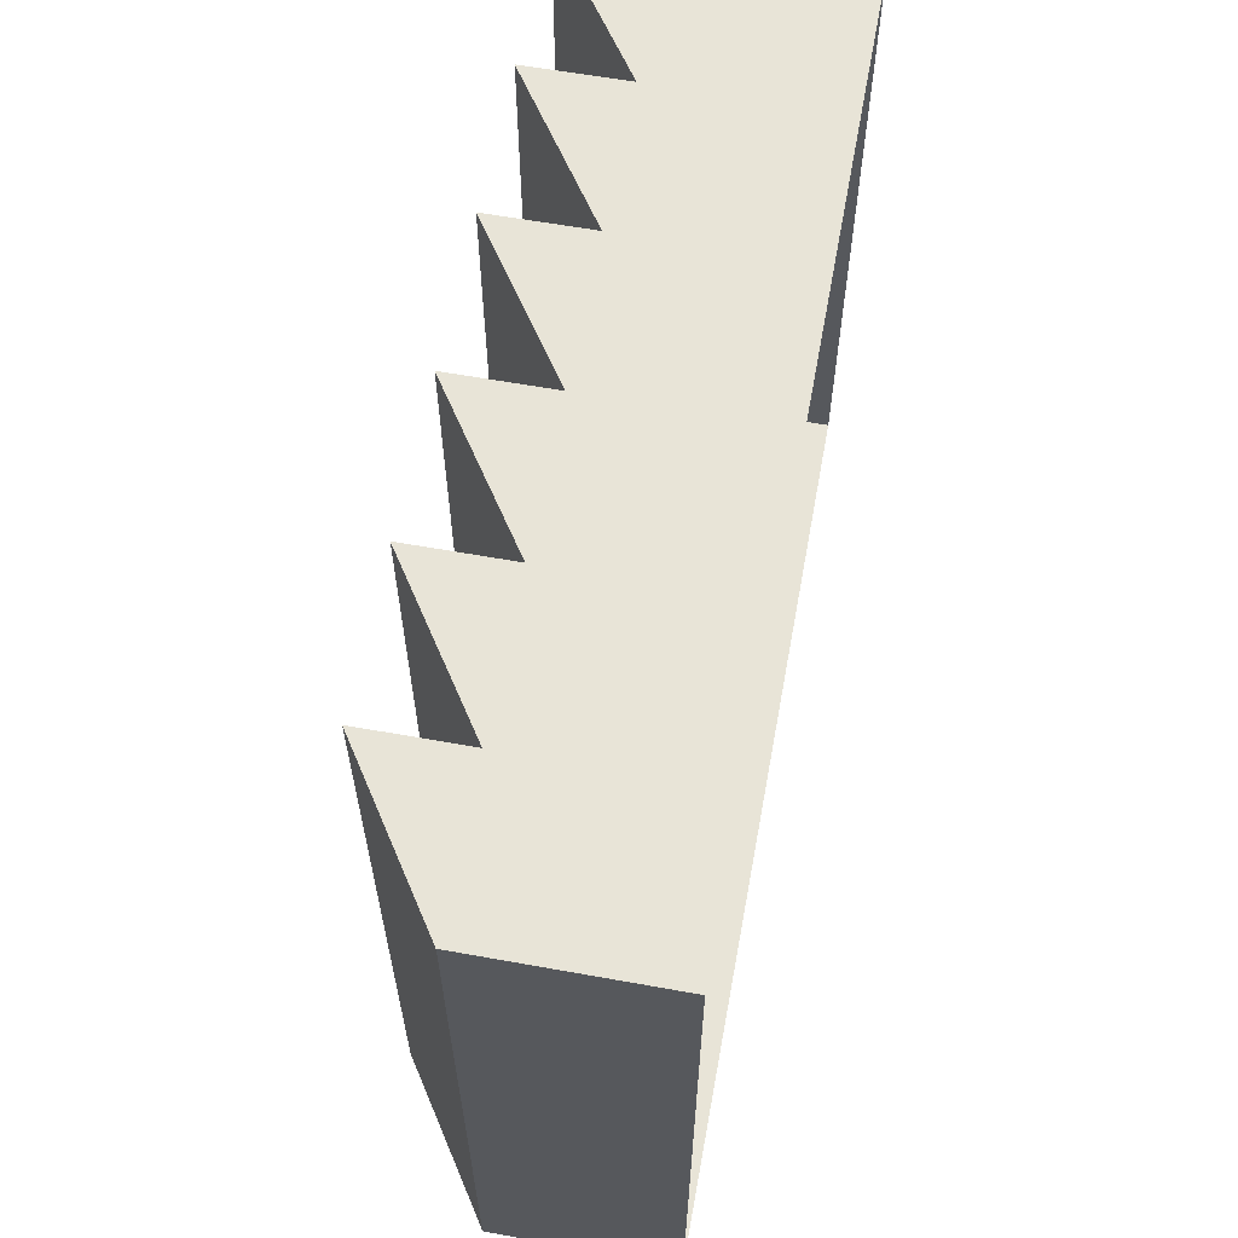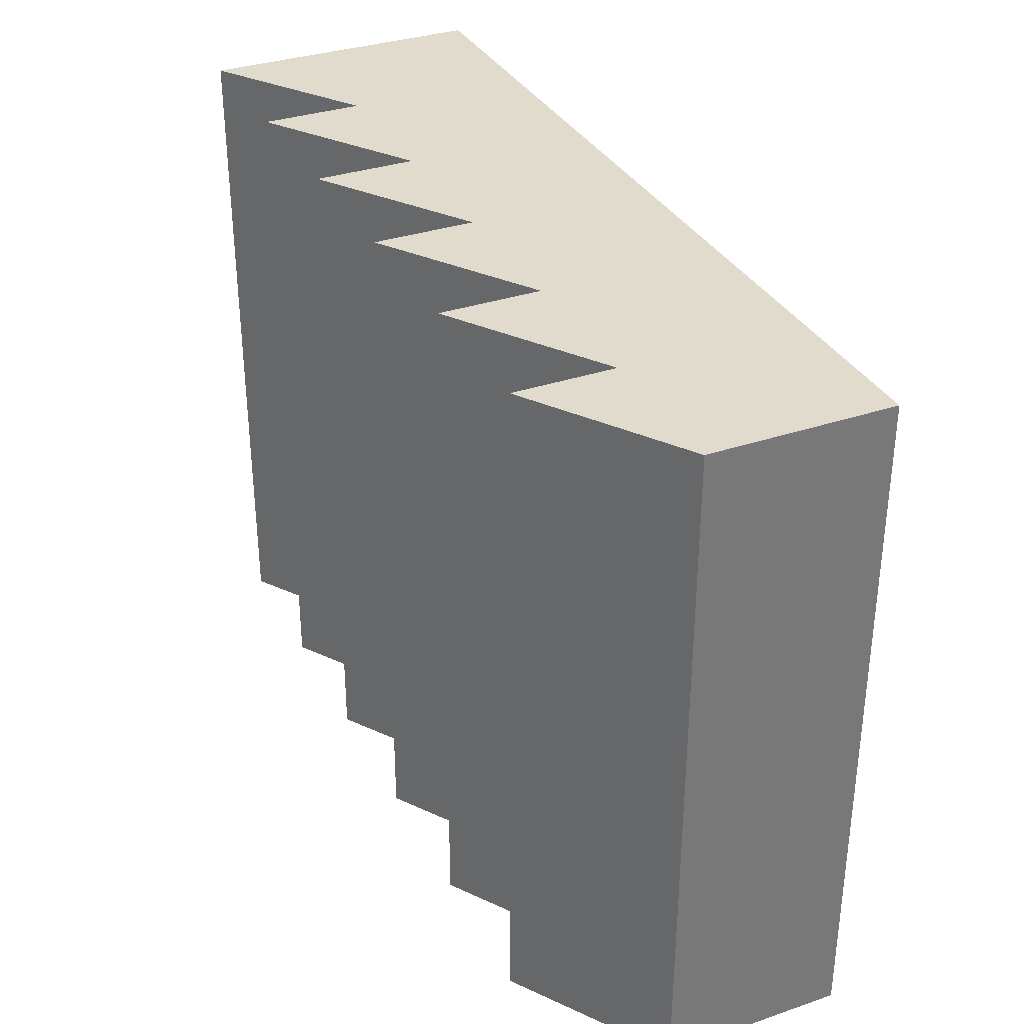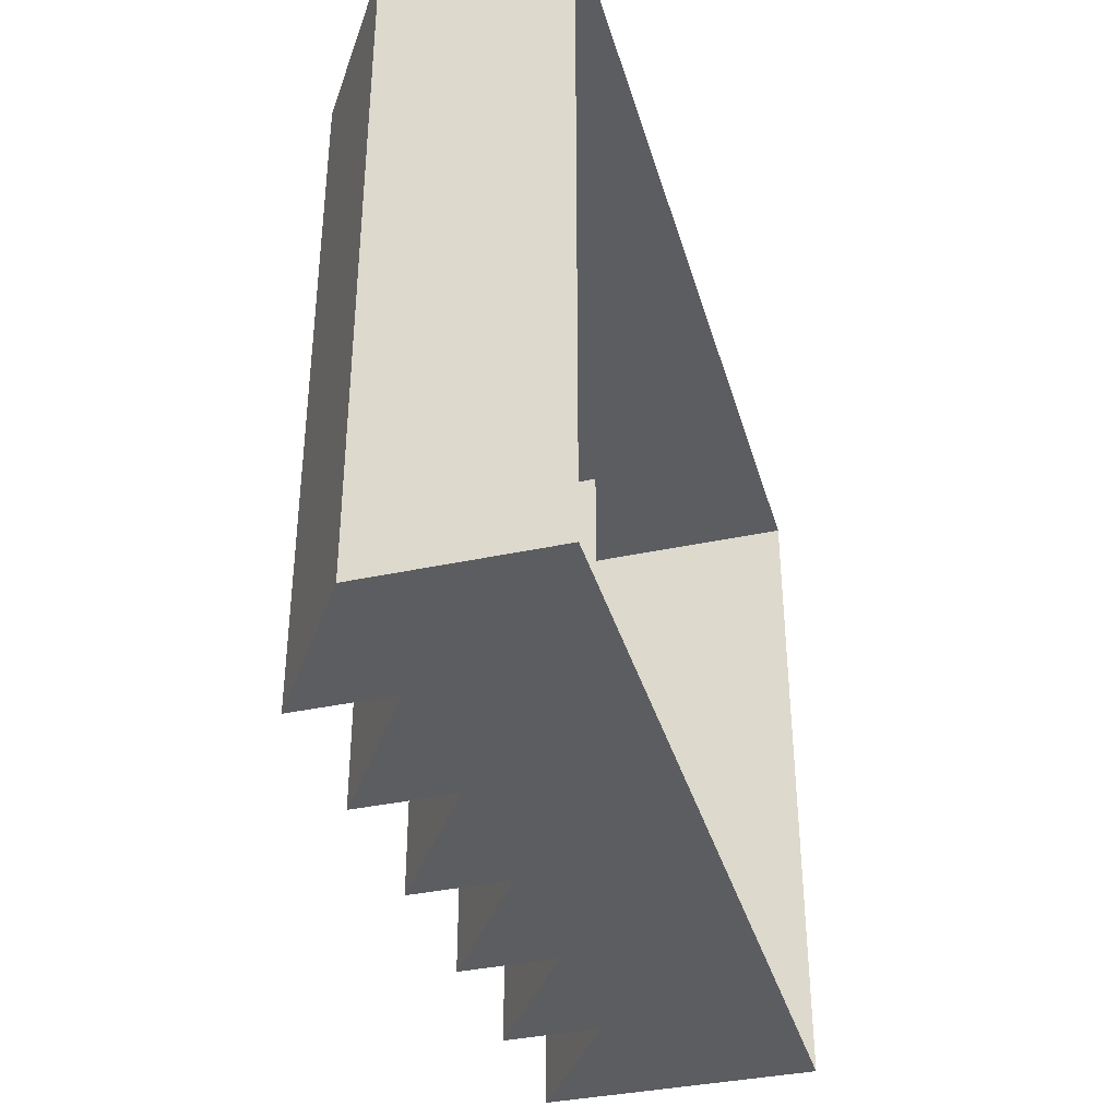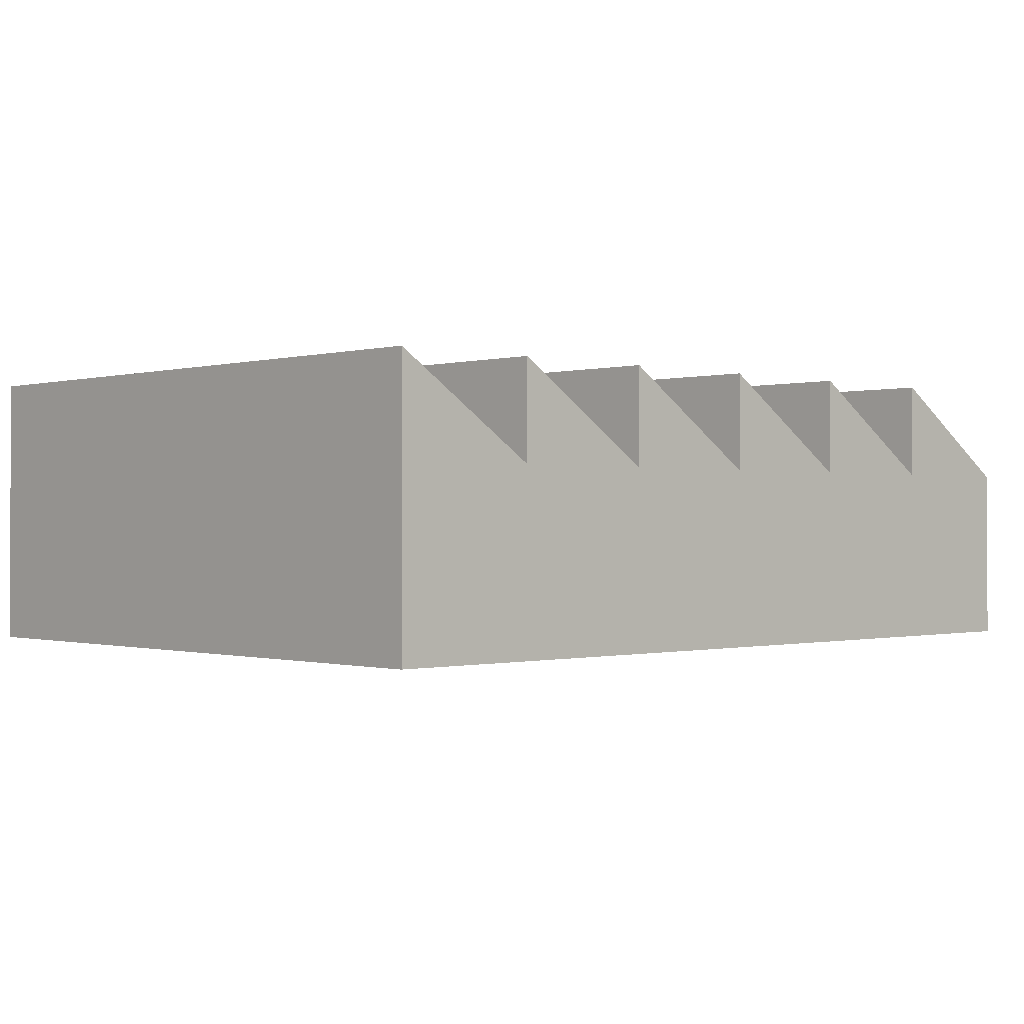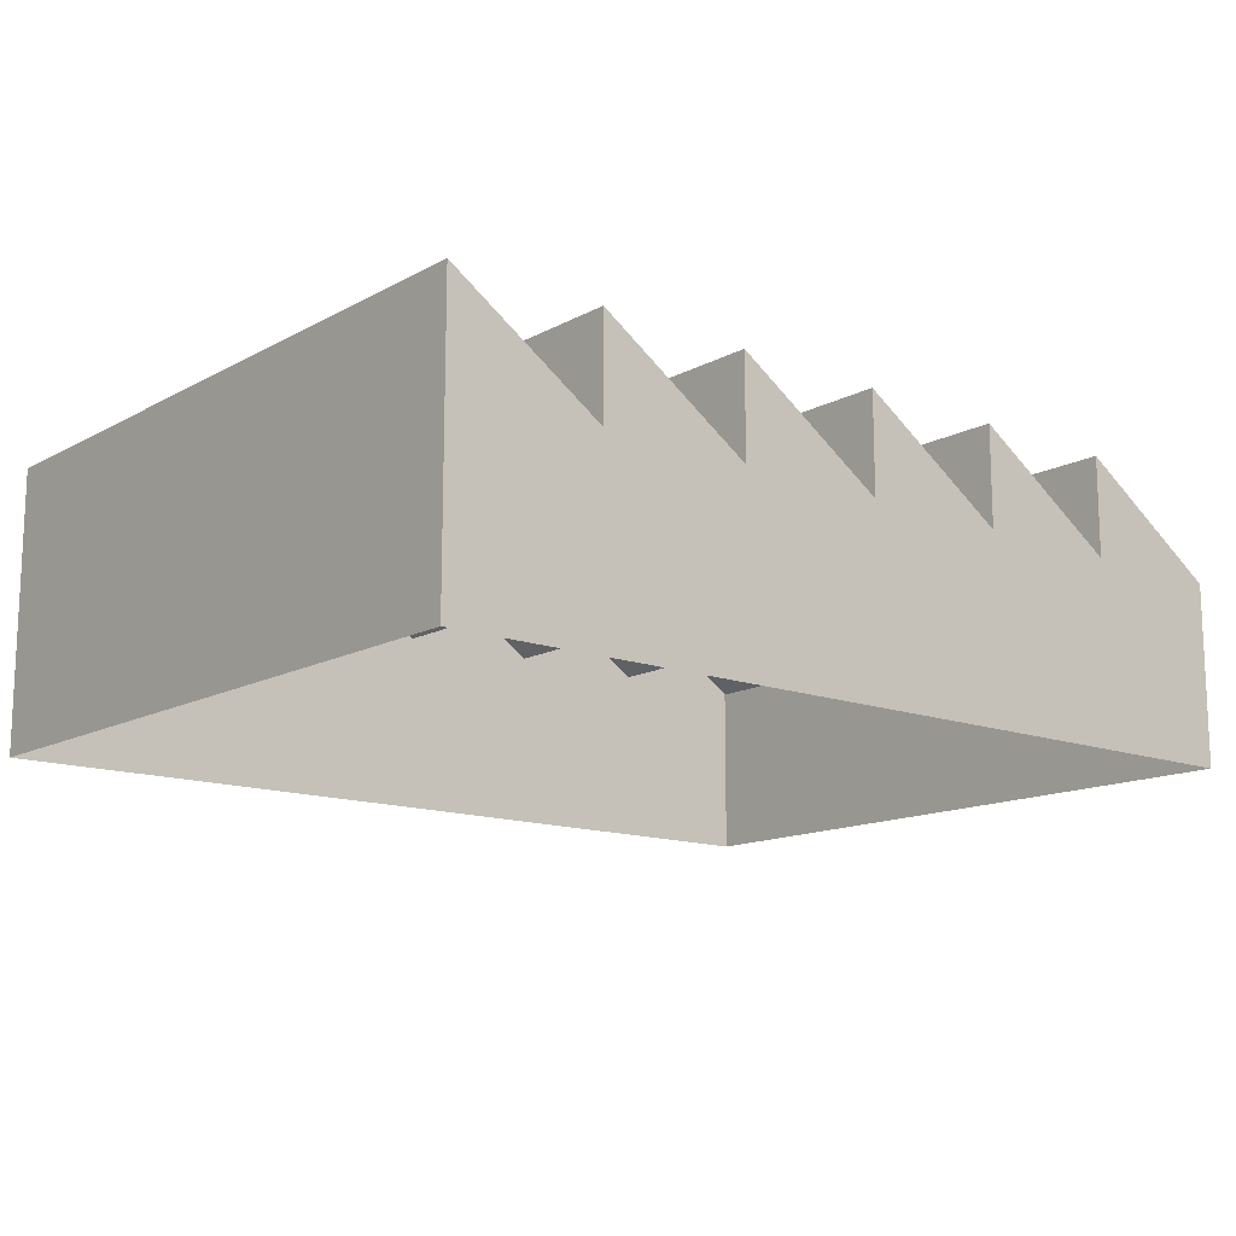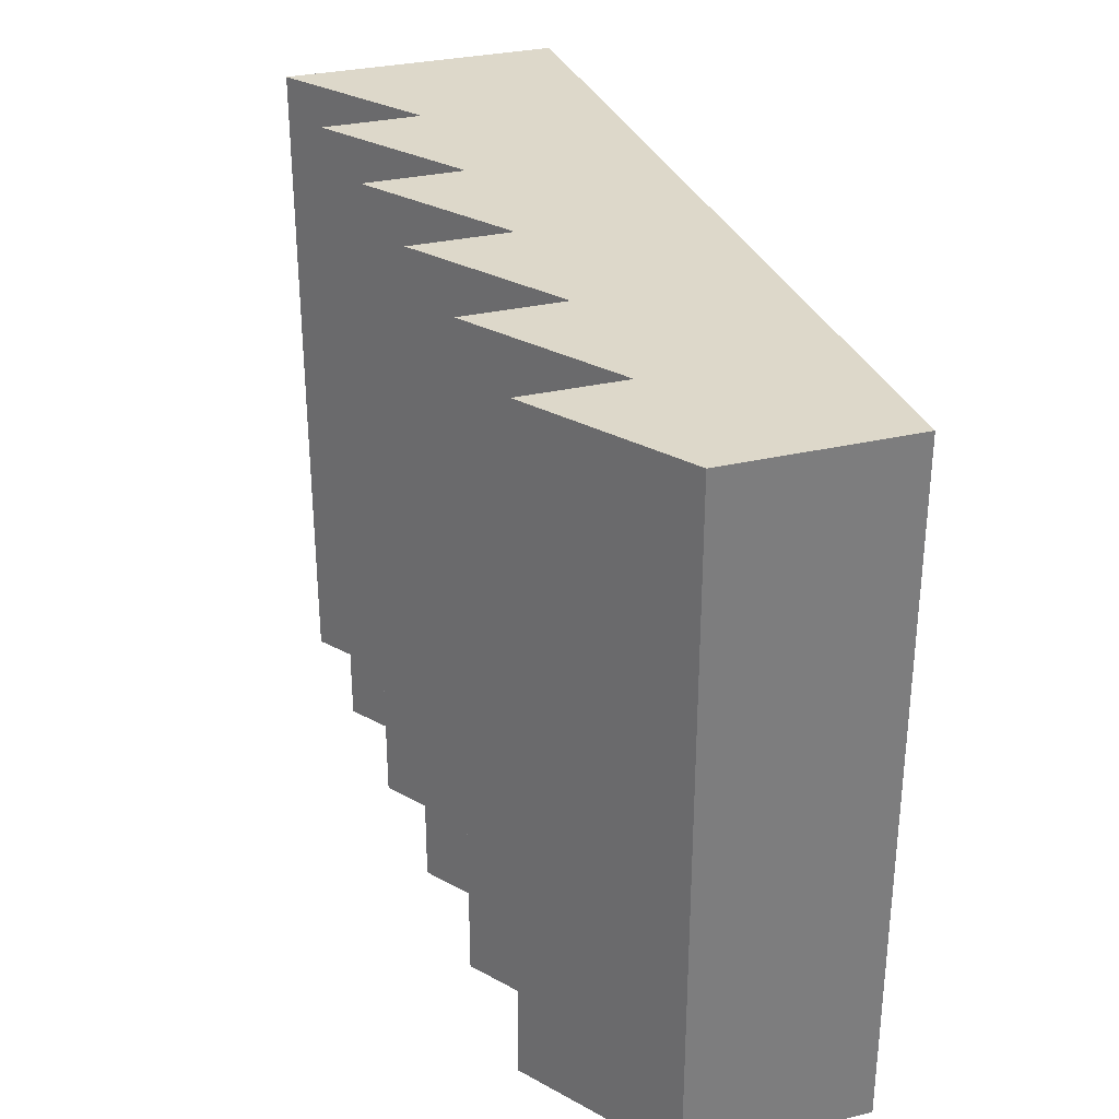
<metadata>
{"format":"obj","ext":"obj","renderer":"f3d","projection":"perspective","resolution":1024,"background":"white","views":[{"elev":61.3,"azim":-79.6,"up":"+Z"},{"elev":33.9,"azim":-114.7,"up":"+Z"},{"elev":-37.0,"azim":-74.4,"up":"+Z"},{"elev":-0.4,"azim":136.8,"up":"+Y"},{"elev":-13.7,"azim":140.0,"up":"+Y"},{"elev":31.0,"azim":-108.6,"up":"+Z"}]}
</metadata>
<code>
v 15.31 0 15.42
v 16.2 0 15.42
v 15.31 1.068 15.42
v 16.2 1.655 15.42
v 15.31 1.068 11.4
v 16.2 1.655 11.4
v 15.31 0 11.4
v 16.2 0 11.4
v 16.2 1.068 11.4
v 16.2 1.068 15.42
v 14.43 0 15.42
v 14.43 1.068 15.42
v 15.31 1.655 15.42
v 14.43 1.068 11.4
v 15.31 1.655 11.4
v 14.43 0 11.4
v 13.54 0 15.42
v 13.54 1.068 15.42
v 14.43 1.655 15.42
v 13.54 1.068 11.4
v 14.43 1.655 11.4
v 13.54 0 11.4
v 17.08 0 15.42
v 17.97 0 15.42
v 17.08 1.068 15.42
v 17.97 1.655 15.42
v 17.08 1.068 11.4
v 17.97 1.655 11.4
v 17.08 0 11.4
v 17.97 0 11.4
v 17.97 1.068 11.4
v 17.97 1.068 15.42
v 18.86 0 15.42
v 18.86 1.655 15.42
v 18.86 1.655 11.4
v 18.86 0 11.4
v 18.86 1.068 11.4
v 18.86 1.068 15.42
v 17.08 1.655 15.42
v 17.08 1.655 11.4
g initialShadingGroup A_Industrial_Factory_Mesh_Industrial_Factory
f 1 2 10 3
f 3 4 6 5
f 5 9 8 7
f 5 6 9
f 10 9 6 4
f 3 10 4
f 11 1 3 12
f 12 13 15 14
f 14 5 7 16
f 14 15 5
f 3 5 15 13
f 12 3 13
f 17 11 12 18
f 18 19 21 20
f 20 14 16 22
f 20 21 14
f 12 14 21 19
f 18 12 19
f 23 24 32 25
f 25 26 28 27
f 27 31 30 29
f 27 28 31
f 32 31 28 26
f 25 32 26
f 24 33 38 32
f 32 34 35 31
f 31 37 36 30
f 31 35 37
f 38 37 35 34
f 32 38 34
f 37 38 33 36
f 2 23 25 10
f 10 39 40 9
f 9 27 29 8
f 9 40 27
f 25 27 40 39
f 10 25 39
f 18 20 22 17

</code>
